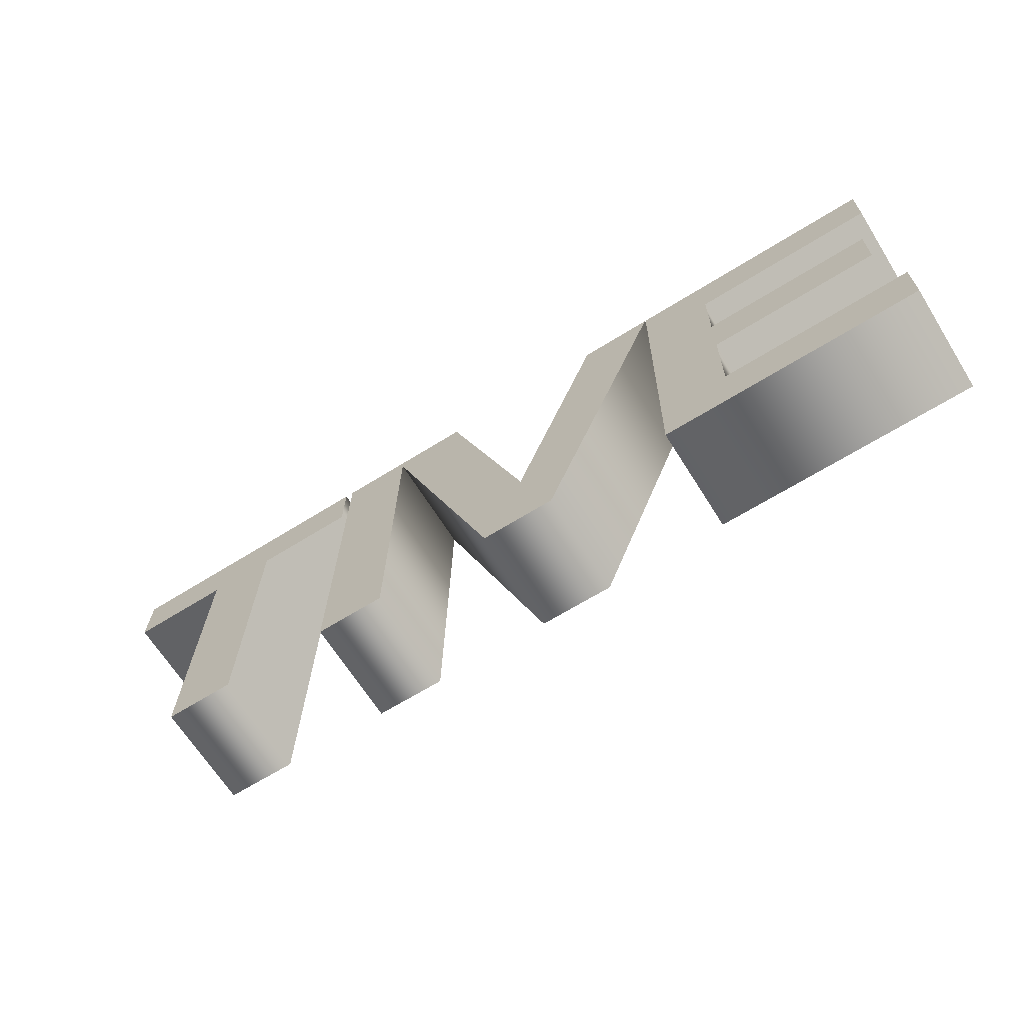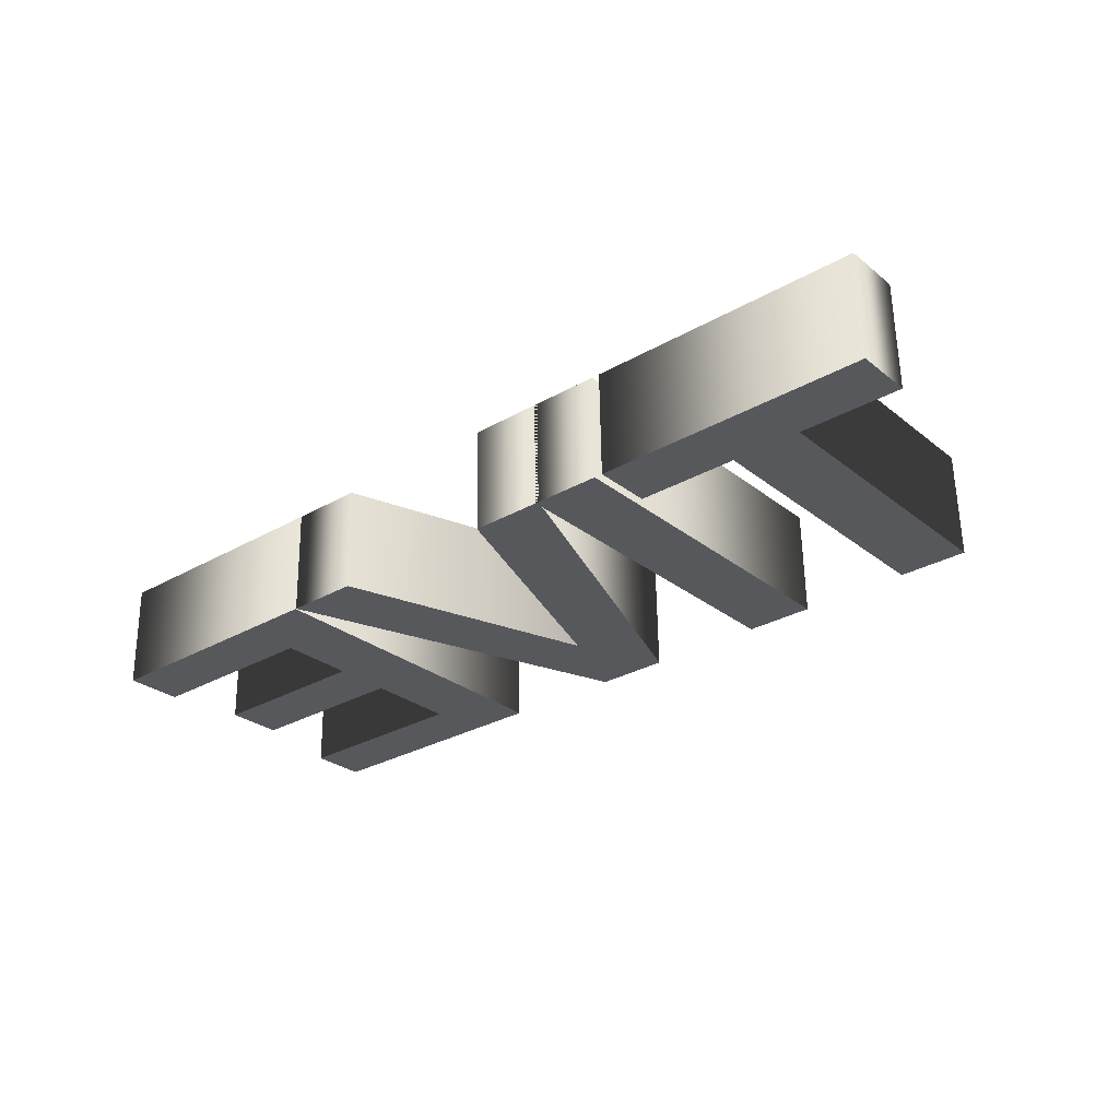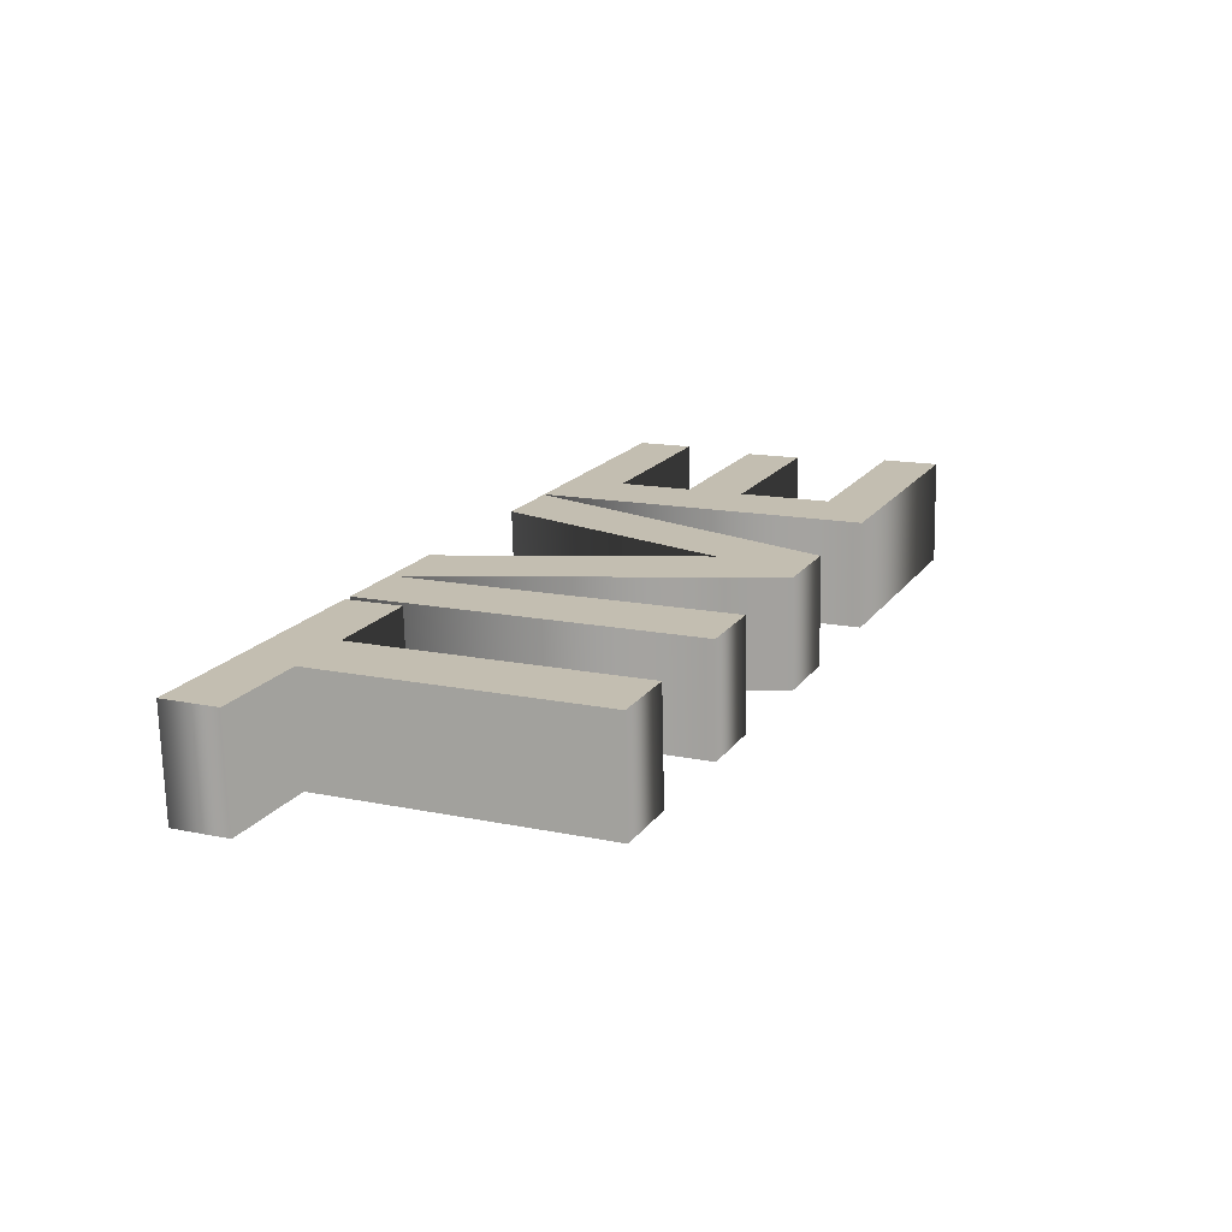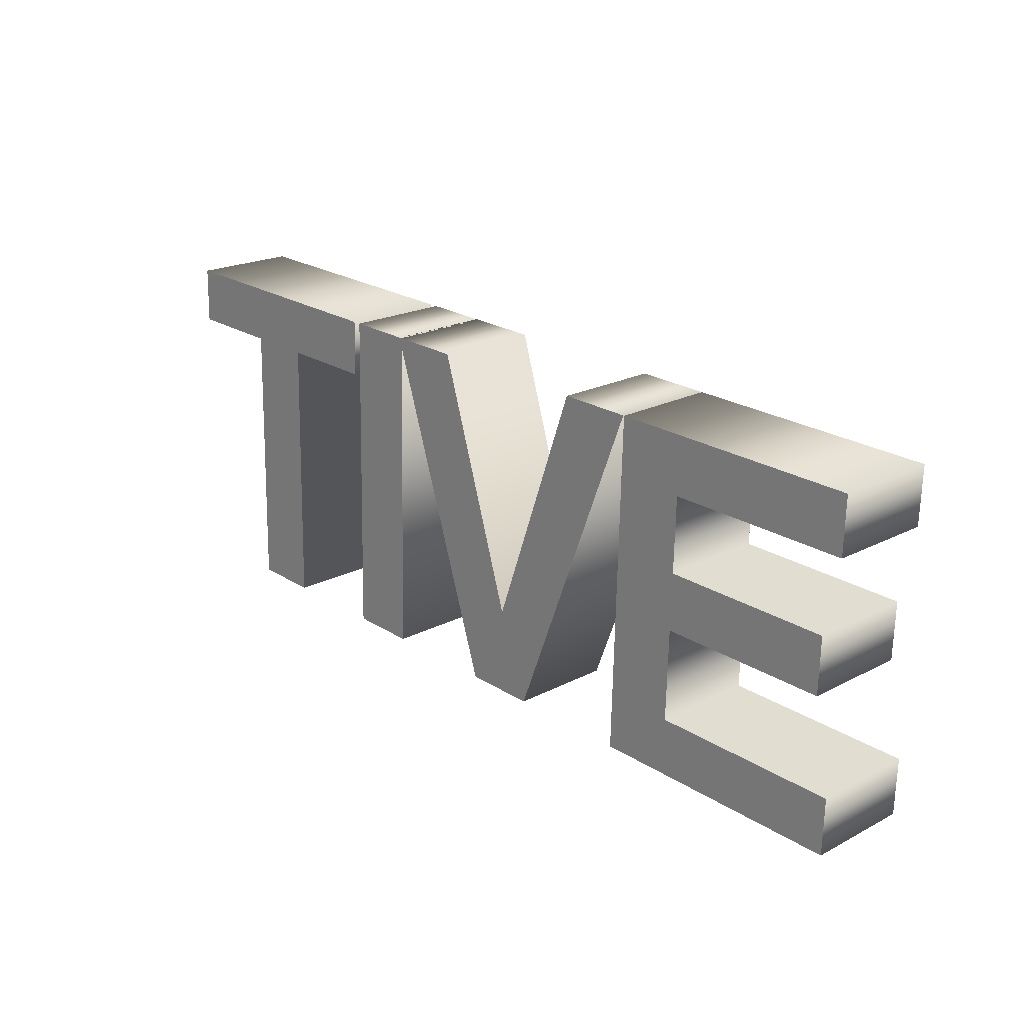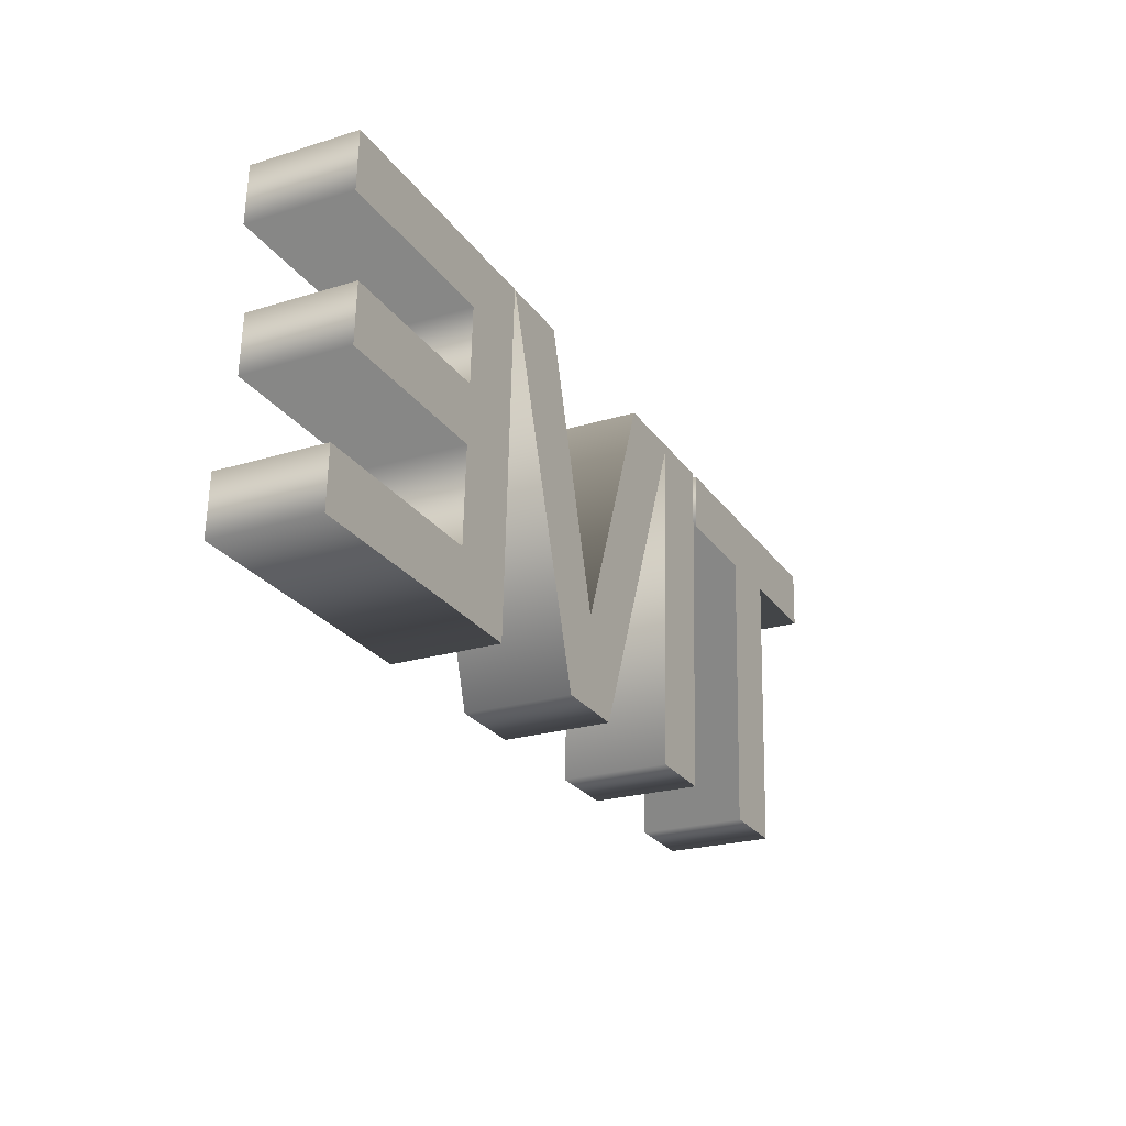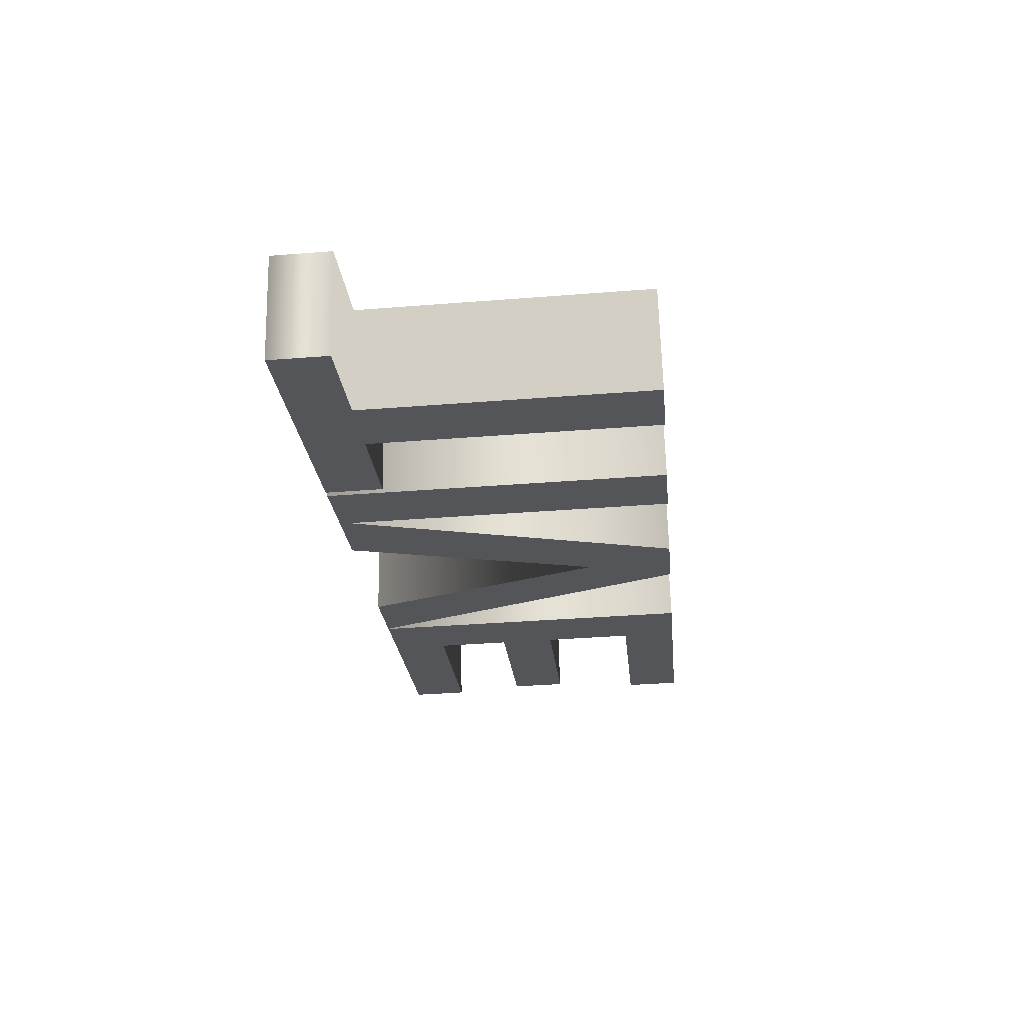
<metadata>
{"format":"obj","ext":"obj","renderer":"f3d","projection":"perspective","resolution":1024,"background":"white","views":[{"elev":-65.2,"azim":32.2,"up":"+Y"},{"elev":-29.7,"azim":-140.1,"up":"+Z"},{"elev":18.0,"azim":-65.8,"up":"+Z"},{"elev":23.0,"azim":47.1,"up":"+Y"},{"elev":-26.1,"azim":117.5,"up":"+Y"},{"elev":-24.3,"azim":-84.5,"up":"+Z"}]}
</metadata>
<code>
o Text.007
v 3.599 0.0488 1.282
v 3.158 0.0488 1.282
v 3.158 0.6284 1.268
v 3.587 0.6284 1.268
v 3.587 0.5304 1.271
v 3.275 0.5304 1.271
v 3.275 0.4019 1.274
v 3.566 0.4019 1.274
v 3.566 0.3042 1.276
v 3.275 0.3042 1.276
v 3.275 0.1465 1.28
v 3.599 0.1465 1.28
v 2.948 0.0488 1.282
v 2.823 0.0488 1.282
v 2.616 0.6284 1.268
v 2.743 0.6284 1.268
v 2.89 0.1994 1.279
v 3.032 0.6284 1.268
v 3.156 0.6284 1.268
v 2.622 0.0488 1.282
v 2.505 0.0488 1.282
v 2.505 0.6284 1.268
v 2.622 0.6284 1.268
v 2.319 0.0488 1.282
v 2.202 0.0488 1.282
v 2.202 0.5304 1.271
v 2.03 0.5304 1.271
v 2.03 0.6284 1.268
v 2.491 0.6284 1.268
v 2.491 0.5304 1.271
v 2.319 0.5304 1.271
v 3.599 0.04453 1.102
v 3.158 0.04453 1.102
v 3.158 0.6242 1.089
v 3.587 0.6242 1.089
v 3.587 0.5261 1.091
v 3.275 0.5261 1.091
v 3.275 0.3976 1.094
v 3.566 0.3976 1.094
v 3.566 0.2999 1.096
v 3.275 0.2999 1.096
v 3.275 0.1422 1.1
v 3.599 0.1422 1.1
v 2.948 0.04453 1.102
v 2.823 0.04453 1.102
v 2.616 0.6242 1.089
v 2.743 0.6242 1.089
v 2.89 0.1952 1.099
v 3.032 0.6242 1.089
v 3.156 0.6242 1.089
v 2.622 0.04453 1.102
v 2.505 0.04453 1.102
v 2.505 0.6242 1.089
v 2.622 0.6242 1.089
v 2.319 0.04453 1.102
v 2.202 0.04453 1.102
v 2.202 0.5261 1.091
v 2.03 0.5261 1.091
v 2.03 0.6242 1.089
v 2.491 0.6242 1.089
v 2.491 0.5261 1.091
v 2.319 0.5261 1.091
v 2.319 0.04453 1.102
v 2.319 0.0488 1.282
v 2.202 0.04453 1.102
v 2.202 0.0488 1.282
v 2.202 0.5261 1.091
v 2.202 0.5304 1.271
v 2.03 0.5261 1.091
v 2.03 0.5304 1.271
v 2.03 0.6242 1.089
v 2.03 0.6284 1.268
v 2.491 0.6242 1.089
v 2.491 0.6284 1.268
v 2.491 0.5261 1.091
v 2.491 0.5304 1.271
v 2.319 0.5261 1.091
v 2.319 0.5304 1.271
v 2.622 0.04453 1.102
v 2.622 0.0488 1.282
v 2.505 0.04453 1.102
v 2.505 0.0488 1.282
v 2.505 0.6242 1.089
v 2.505 0.6284 1.268
v 2.622 0.6242 1.089
v 2.622 0.6284 1.268
v 2.948 0.04453 1.102
v 2.948 0.0488 1.282
v 2.823 0.04453 1.102
v 2.823 0.0488 1.282
v 2.616 0.6242 1.089
v 2.616 0.6284 1.268
v 2.743 0.6242 1.089
v 2.743 0.6284 1.268
v 2.89 0.1952 1.099
v 2.89 0.1994 1.279
v 3.032 0.6242 1.089
v 3.032 0.6284 1.268
v 3.156 0.6242 1.089
v 3.156 0.6284 1.268
v 3.599 0.04453 1.102
v 3.599 0.0488 1.282
v 3.158 0.04453 1.102
v 3.158 0.0488 1.282
v 3.158 0.6242 1.089
v 3.158 0.6284 1.268
v 3.587 0.6242 1.089
v 3.587 0.6284 1.268
v 3.587 0.5261 1.091
v 3.587 0.5304 1.271
v 3.275 0.5261 1.091
v 3.275 0.5304 1.271
v 3.275 0.3976 1.094
v 3.275 0.4019 1.274
v 3.566 0.3976 1.094
v 3.566 0.4019 1.274
v 3.566 0.2999 1.096
v 3.566 0.3042 1.276
v 3.275 0.2999 1.096
v 3.275 0.3042 1.276
v 3.275 0.1422 1.1
v 3.275 0.1465 1.28
v 3.599 0.1422 1.1
v 3.599 0.1465 1.28
f 2 6 3
f 6 4 3
f 6 5 4
f 2 7 6
f 2 10 7
f 10 8 7
f 10 9 8
f 2 11 10
f 2 12 11
f 2 1 12
f 14 16 15
f 14 17 16
f 17 19 18
f 17 13 19
f 14 13 17
f 21 23 22
f 21 20 23
f 27 29 28
f 27 30 29
f 26 30 27
f 25 31 26
f 31 30 26
f 25 24 31
f 33 34 37
f 37 34 35
f 37 35 36
f 33 37 38
f 33 38 41
f 41 38 39
f 41 39 40
f 33 41 42
f 33 42 43
f 33 43 32
f 45 46 47
f 45 47 48
f 48 49 50
f 48 50 44
f 45 48 44
f 52 53 54
f 52 54 51
f 58 59 60
f 58 60 61
f 57 58 61
f 56 57 62
f 62 57 61
f 56 62 55
f 64 66 65 63
f 66 68 67 65
f 68 70 69 67
f 70 72 71 69
f 72 74 73 71
f 74 76 75 73
f 76 78 77 75
f 78 64 63 77
f 80 82 81 79
f 82 84 83 81
f 84 86 85 83
f 86 80 79 85
f 88 90 89 87
f 90 92 91 89
f 92 94 93 91
f 94 96 95 93
f 96 98 97 95
f 98 100 99 97
f 100 88 87 99
f 102 104 103 101
f 104 106 105 103
f 106 108 107 105
f 108 110 109 107
f 110 112 111 109
f 112 114 113 111
f 114 116 115 113
f 116 118 117 115
f 118 120 119 117
f 120 122 121 119
f 122 124 123 121
f 124 102 101 123

</code>
